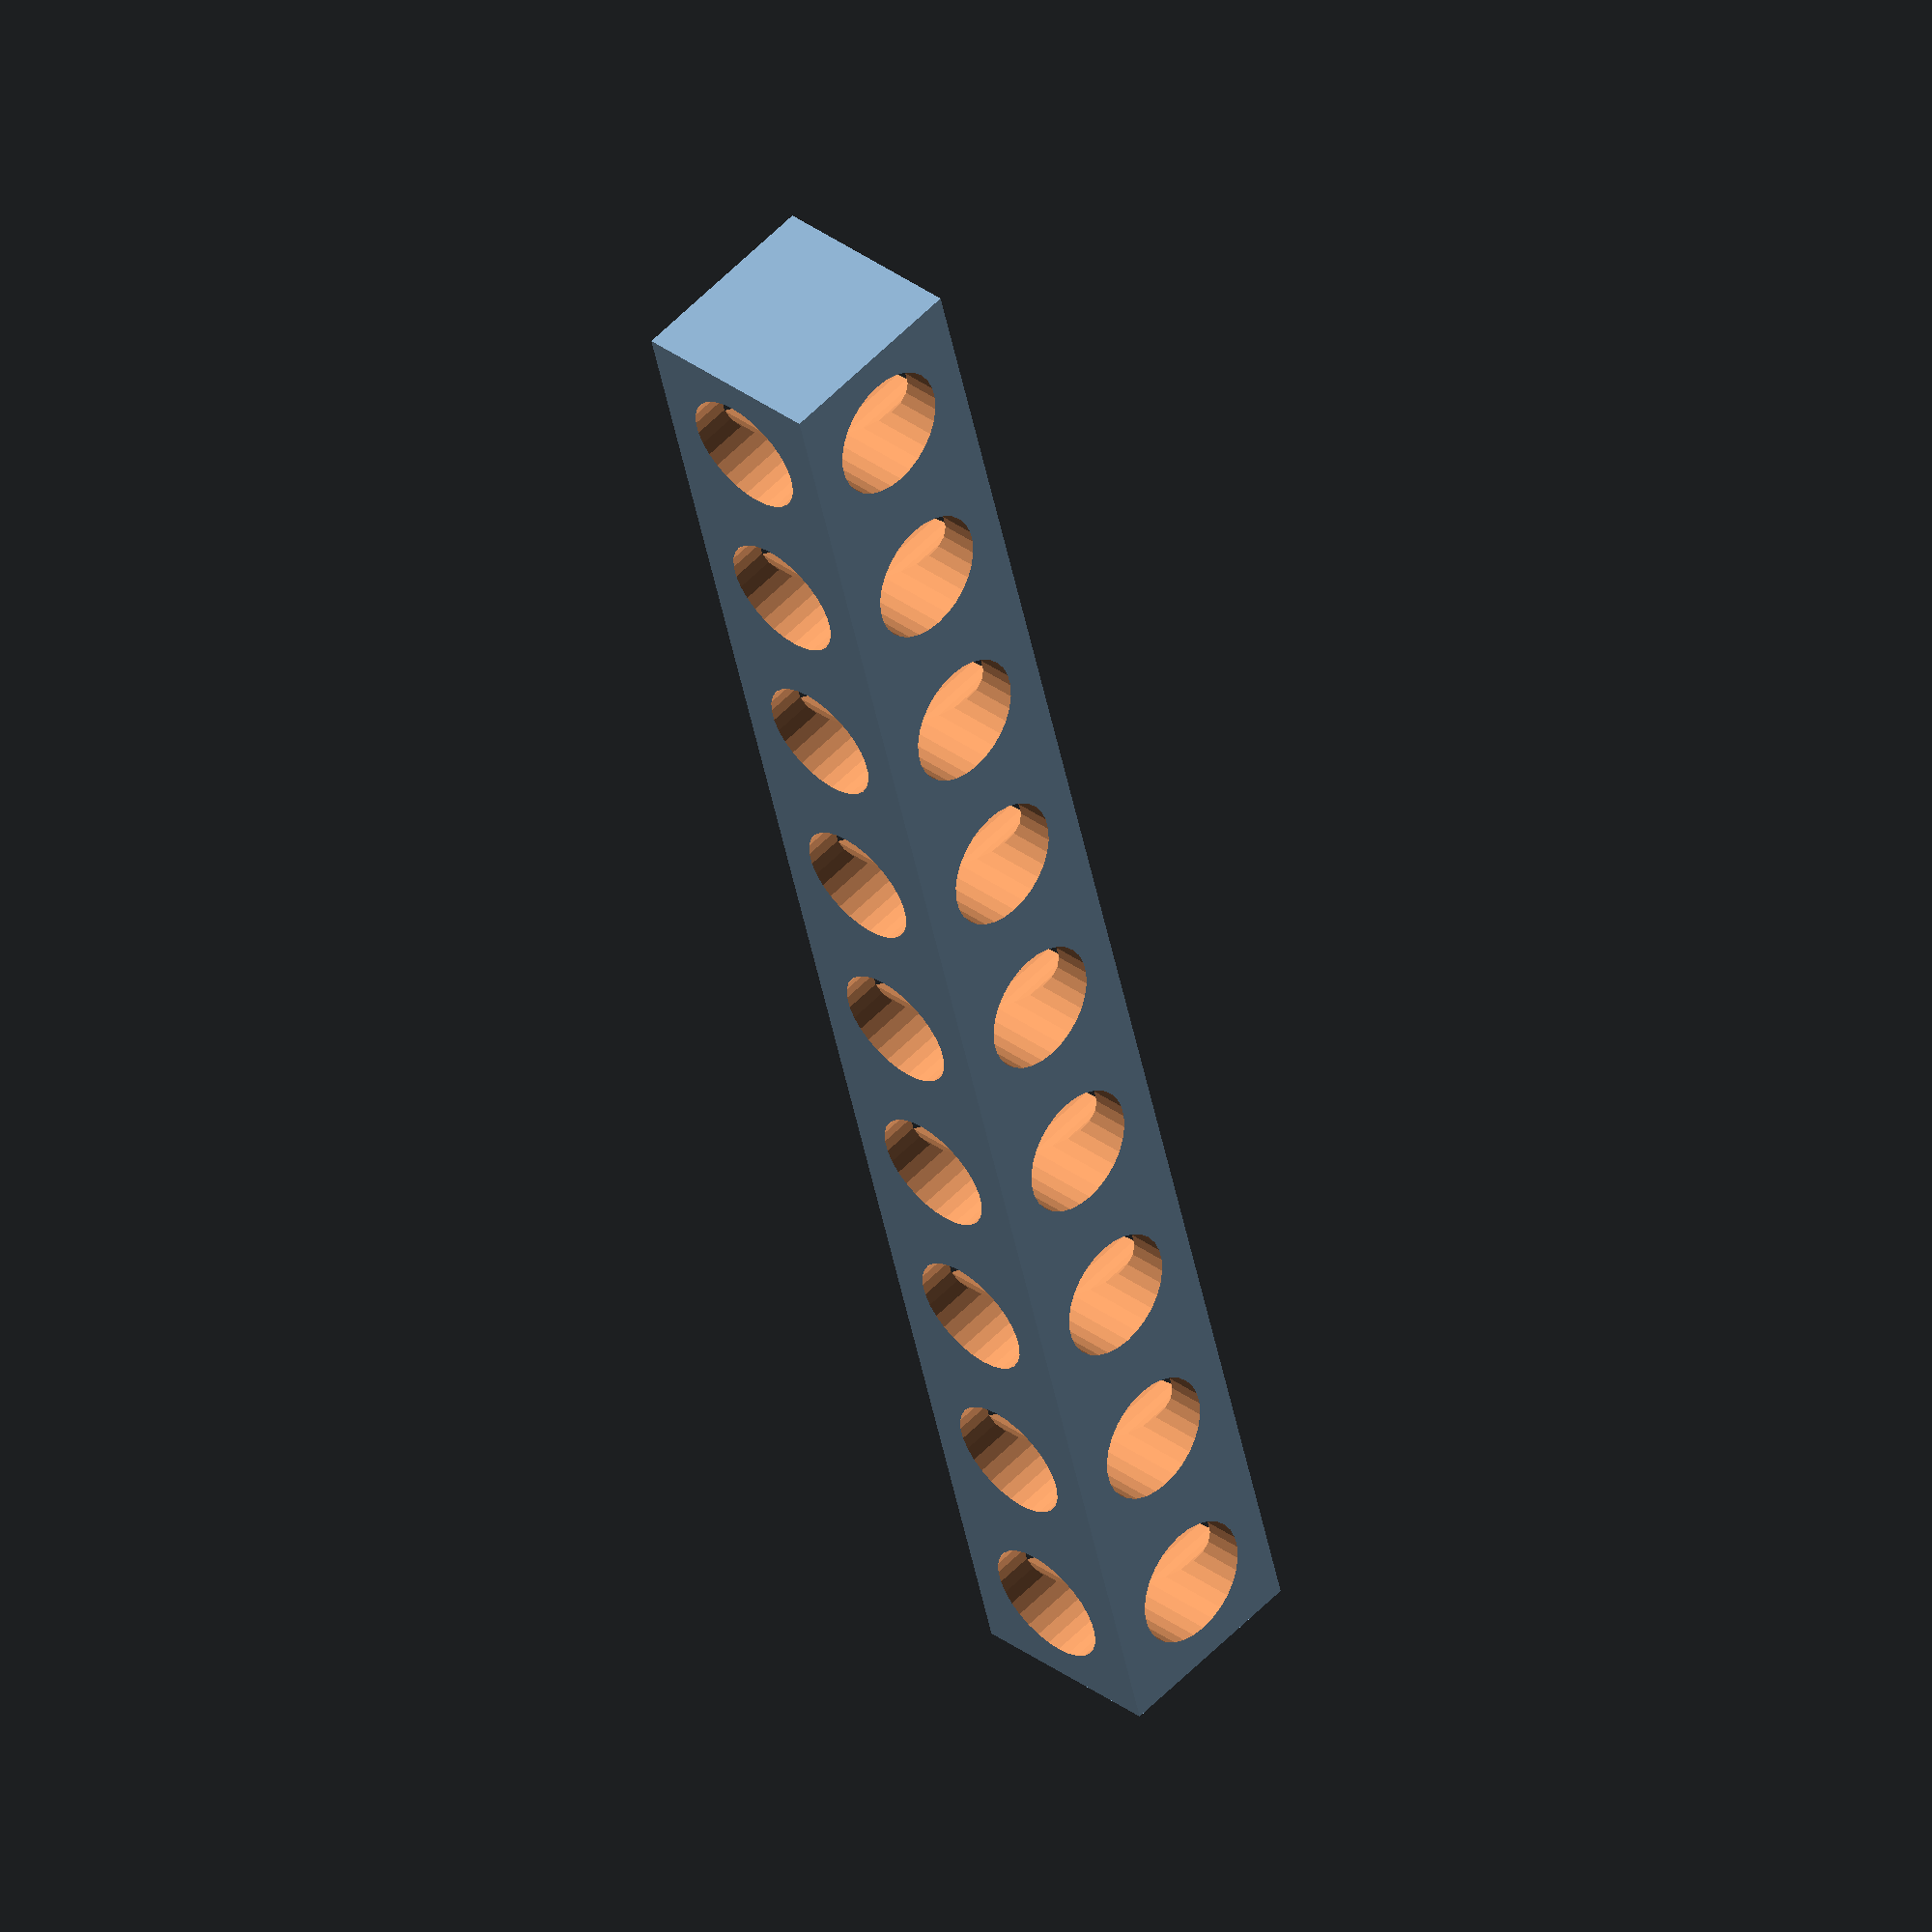
<openscad>
// Description: "LEGO Technic-compatible gridbeam"
// Project home: http://bitbeam.org

// Each bitbeam is 8mm inches wide. 
// Center of each hole is 8mm apart from each other
// Holes are 5.1 mm in diameter.

// Mini
//beam_width     = 4;
//hole_diameter  = 2.2;

// Standard
beam_width     = 8;
hole_diameter  = 5.1;

hole_radius    = hole_diameter / 2;

module beam(number_of_holes) {
    beam_length = number_of_holes * beam_width;
    difference() {
        // Draw the beam...
        cube([beam_length,beam_width,beam_width]);
    
        // Cut the holes...
        for (x=[beam_width/2 : beam_width : beam_length]) {
            translate([x,beam_width/2,-2])
            cylinder(r=hole_radius, h=12, $fn=30);
        }
        for (x=[beam_width/2 : beam_width : beam_length]) {
            rotate([90,0,0])
            translate([x,beam_width/2,-10])
            cylinder(r=hole_radius, h=12, $fn=30);
        }

        // Optional through-hole
        //rotate([0,90,0])
        //translate([-4,beam_width/2,-2])
        //cylinder(r=hole_radius, h=number_of_holes*beam_width+4, $fn=30);
        }
}

beam(9);

</openscad>
<views>
elev=325.4 azim=75.0 roll=314.6 proj=o view=solid
</views>
